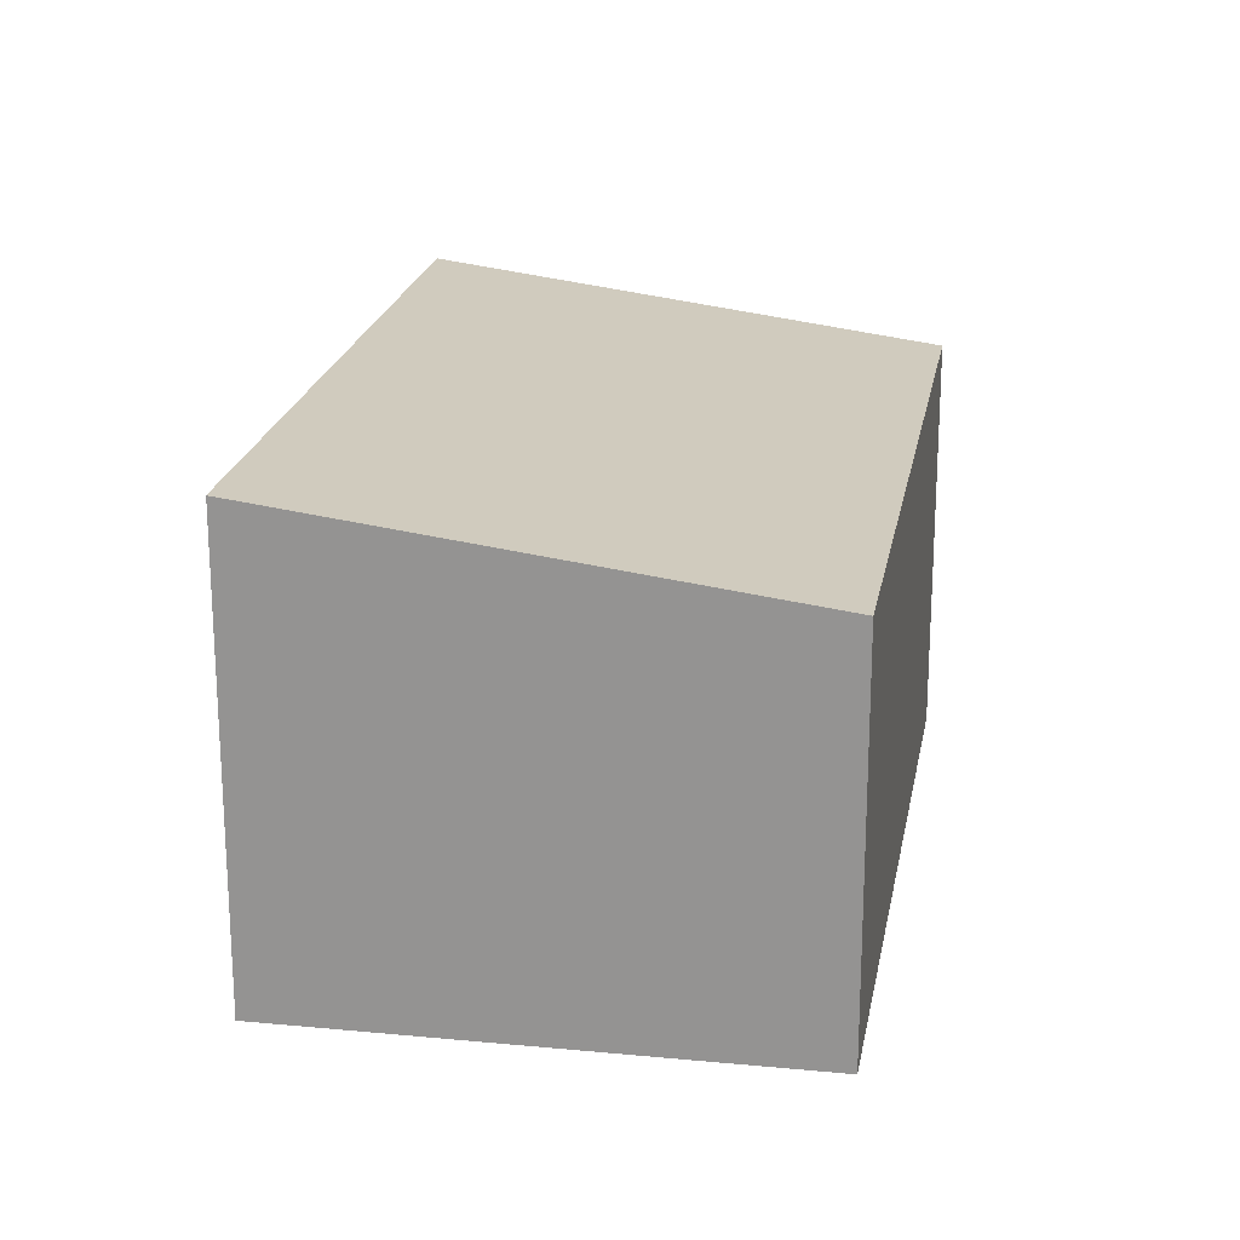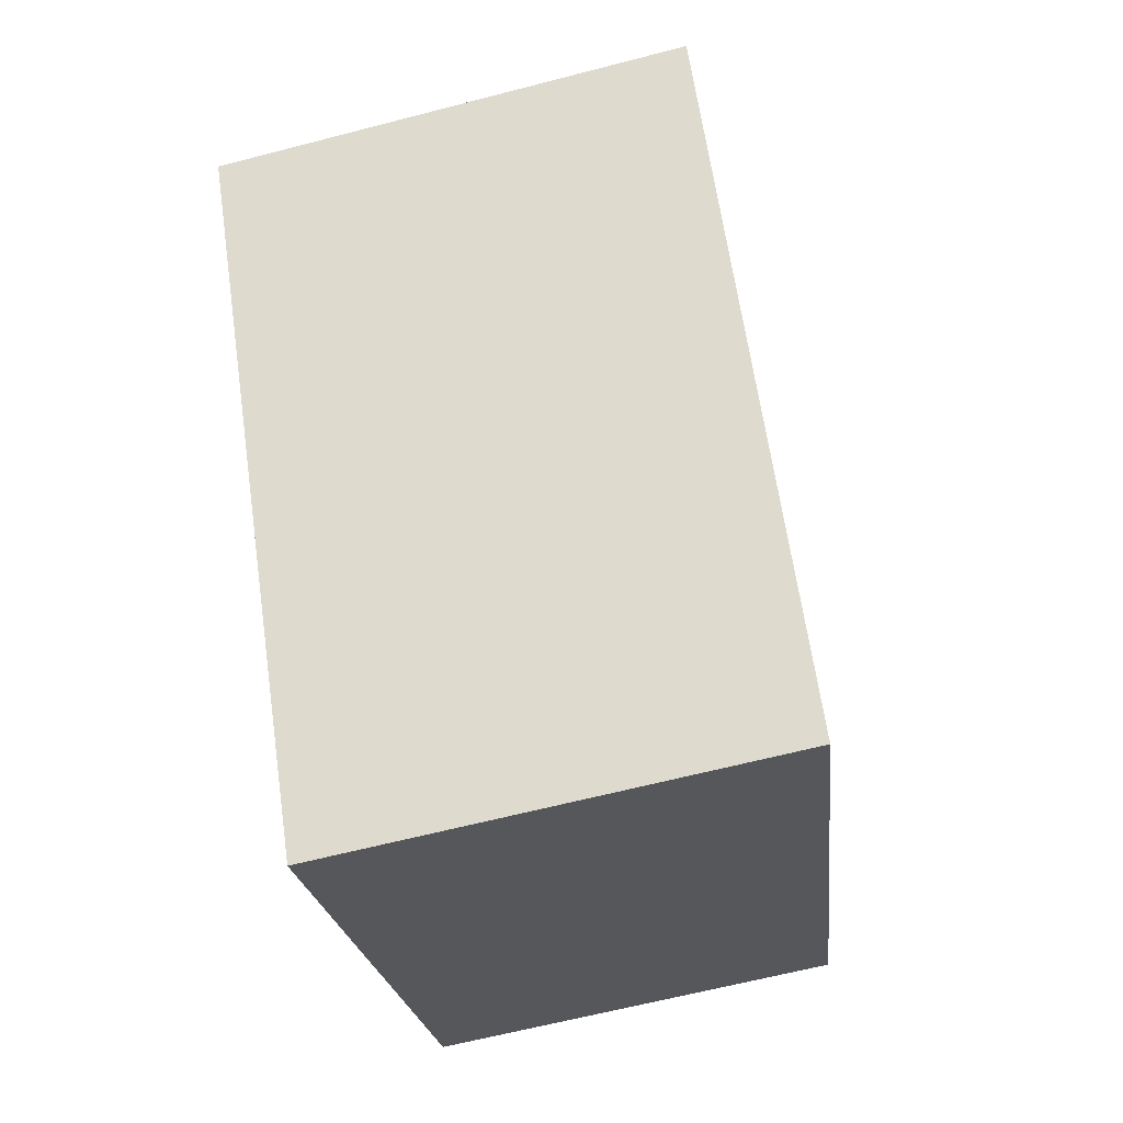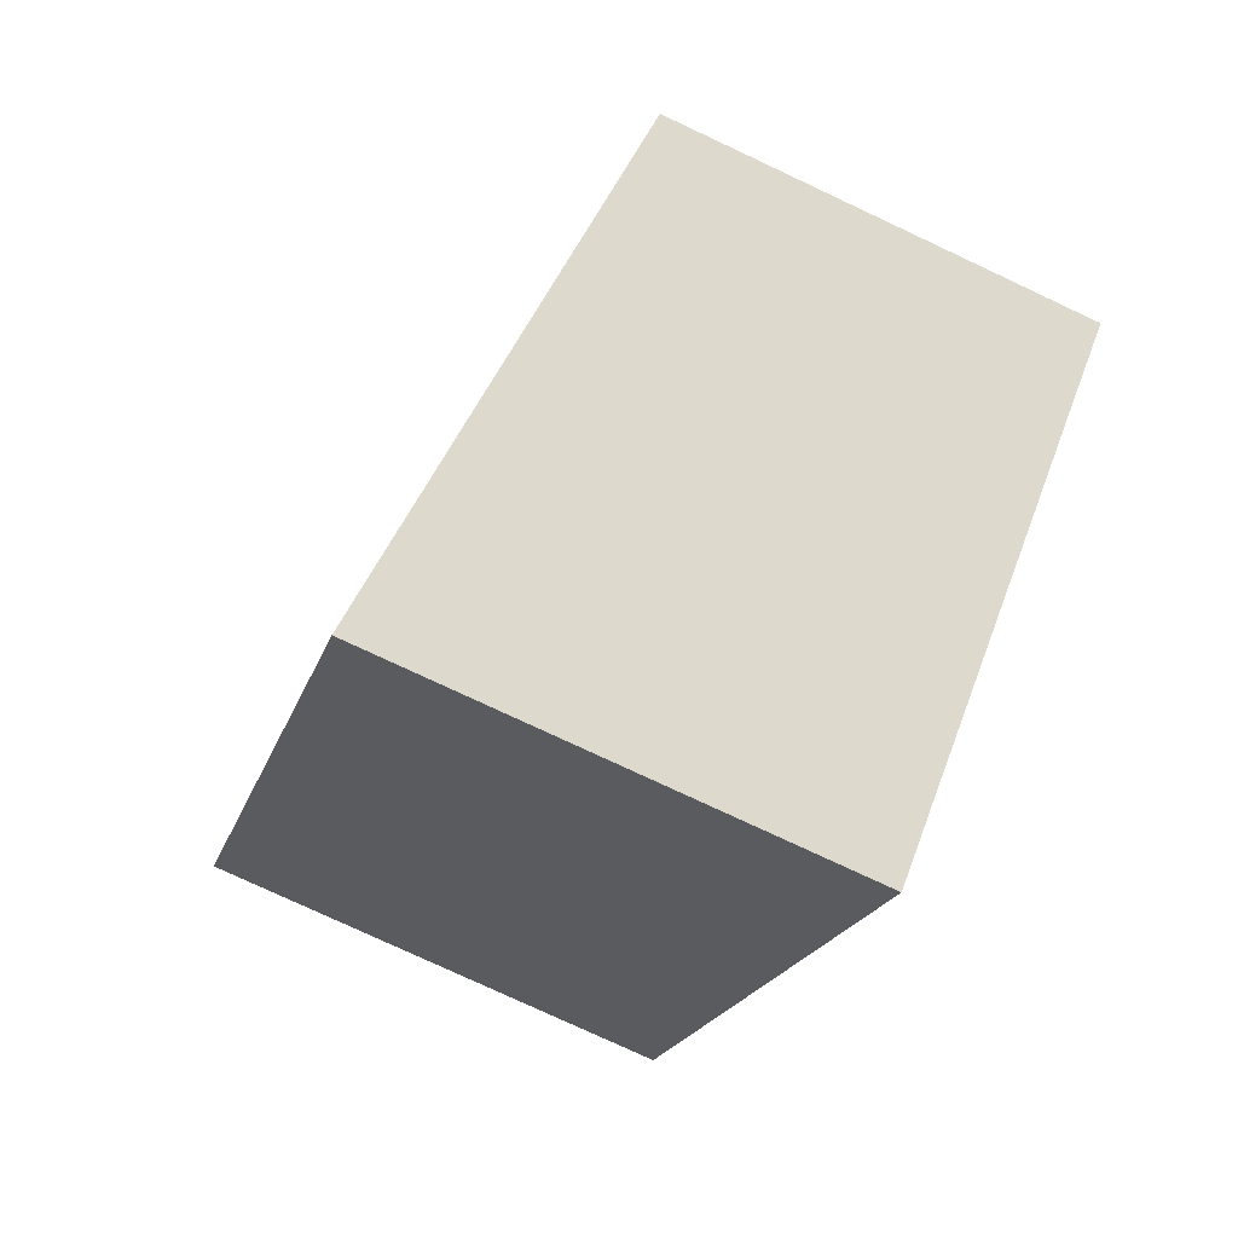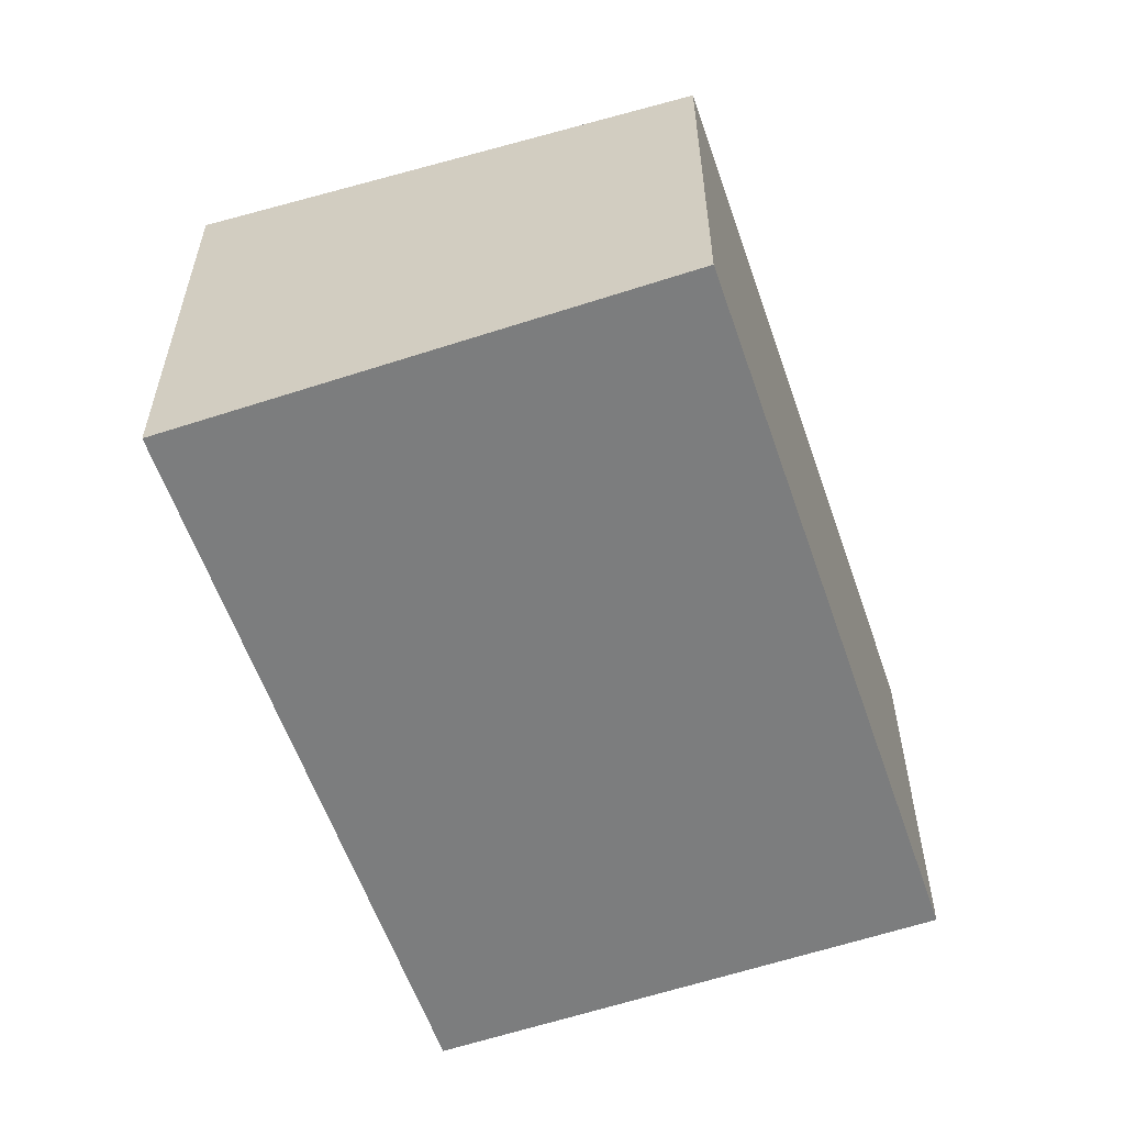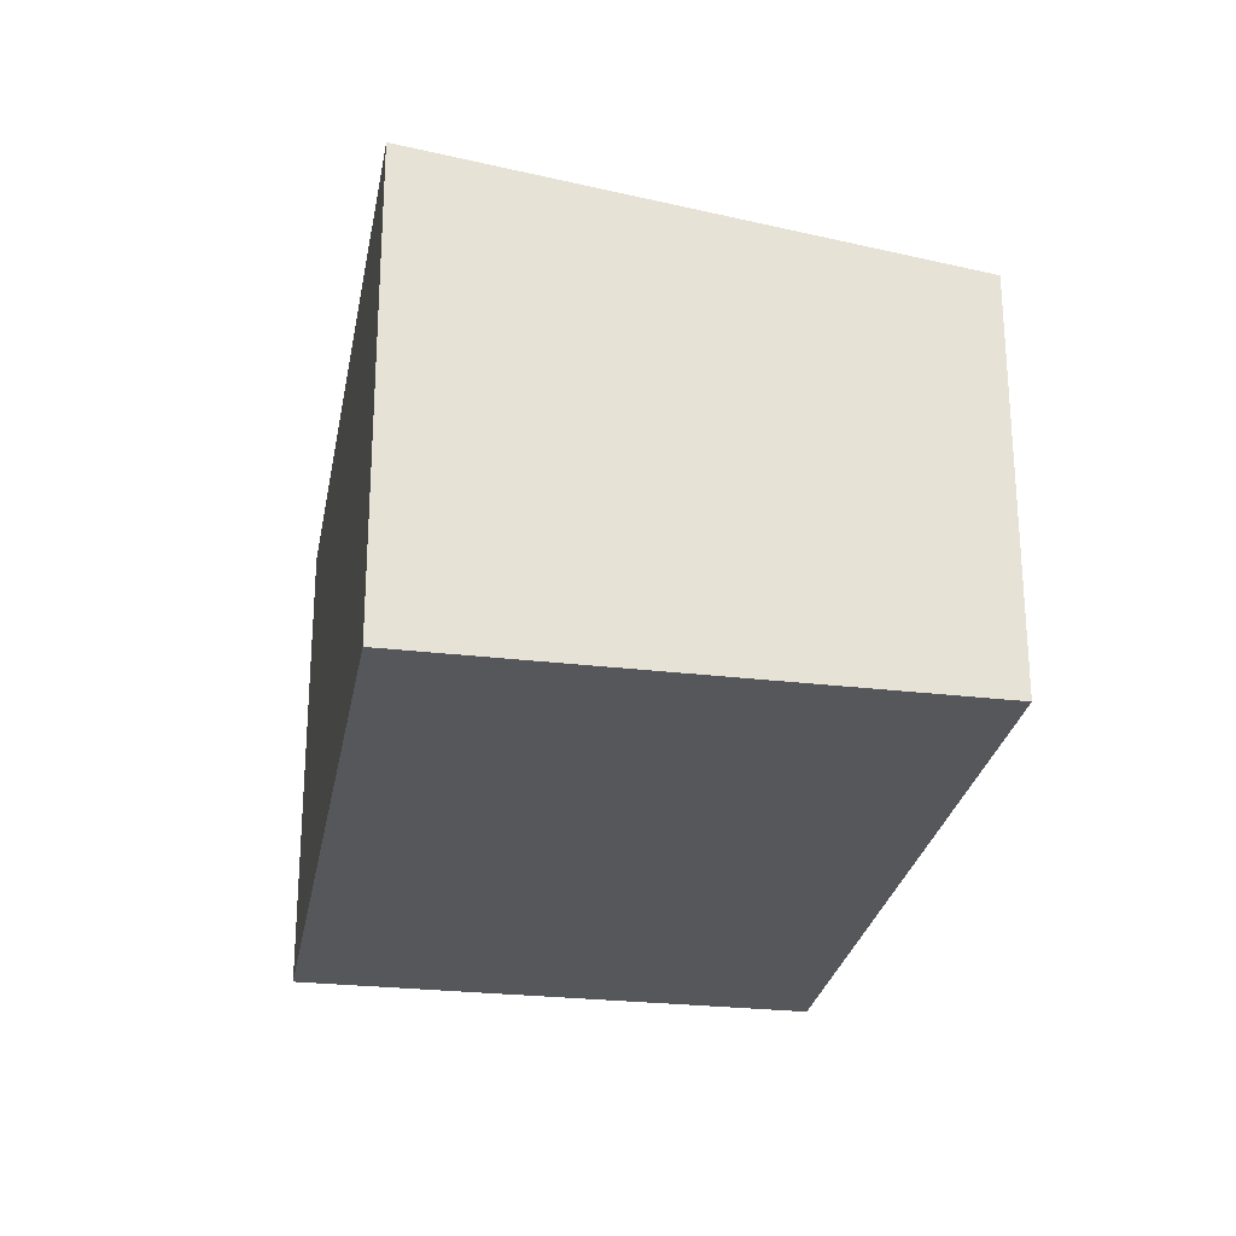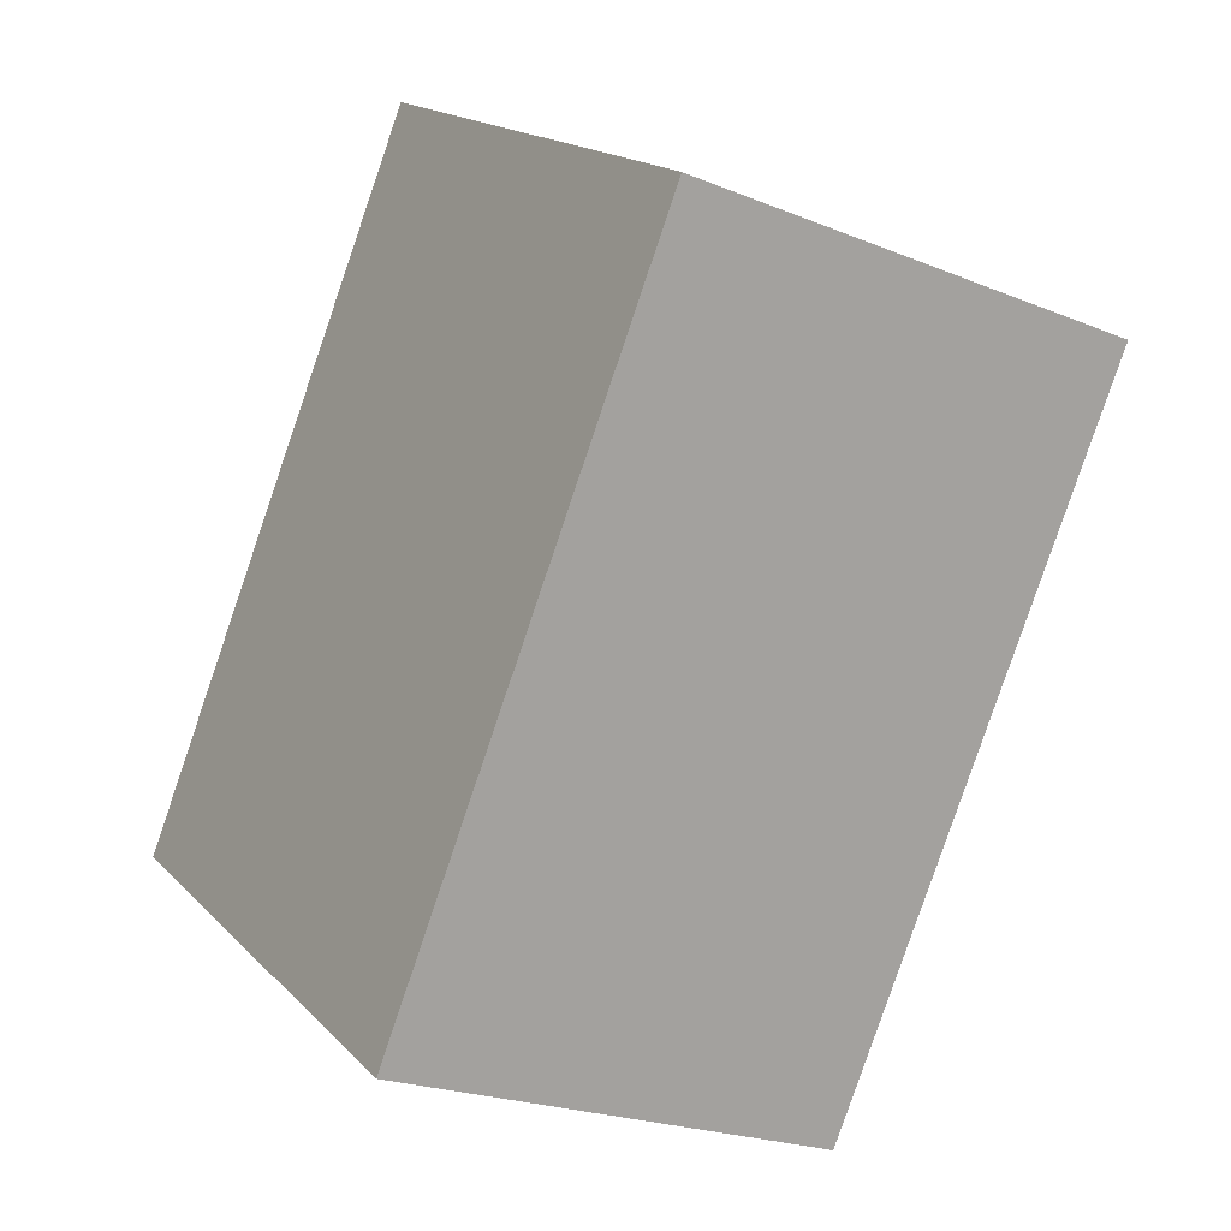
<metadata>
{"format":"obj","ext":"obj","renderer":"f3d","projection":"perspective","resolution":1024,"background":"white","views":[{"elev":21.2,"azim":44.3,"up":"+Z"},{"elev":-63.0,"azim":-75.2,"up":"+Y"},{"elev":-77.2,"azim":64.9,"up":"+Y"},{"elev":-59.0,"azim":53.1,"up":"+Z"},{"elev":-27.1,"azim":24.0,"up":"+Z"},{"elev":-22.6,"azim":-125.1,"up":"+Y"}]}
</metadata>
<code>
v 140.7 -354.4 2.039
v 142.5 -353.2 1.752
v 144.3 -355.8 1.72
v 142.5 -357.1 2.009
v 142.5 -353.2 1.752
v 140.7 -354.4 2.039
v 140.7 -354.4 0
v 142.5 -353.2 -2.22e-16
v 144.3 -355.8 1.72
v 142.5 -353.2 1.752
v 142.5 -353.2 -2.22e-16
v 144.3 -355.8 0
v 142.5 -357.1 2.009
v 144.3 -355.8 1.72
v 144.3 -355.8 0
v 142.5 -357.1 0
v 140.7 -354.4 2.039
v 142.5 -357.1 2.009
v 142.5 -357.1 0
v 140.7 -354.4 0
v 140.7 -354.4 0
v 142.5 -353.2 0
v 144.3 -355.8 0
v 142.5 -357.1 0
f 2 3 4 1
f 6 7 8 5
f 10 11 12 9
f 14 15 16 13
f 18 19 20 17
f 22 23 24 21

</code>
